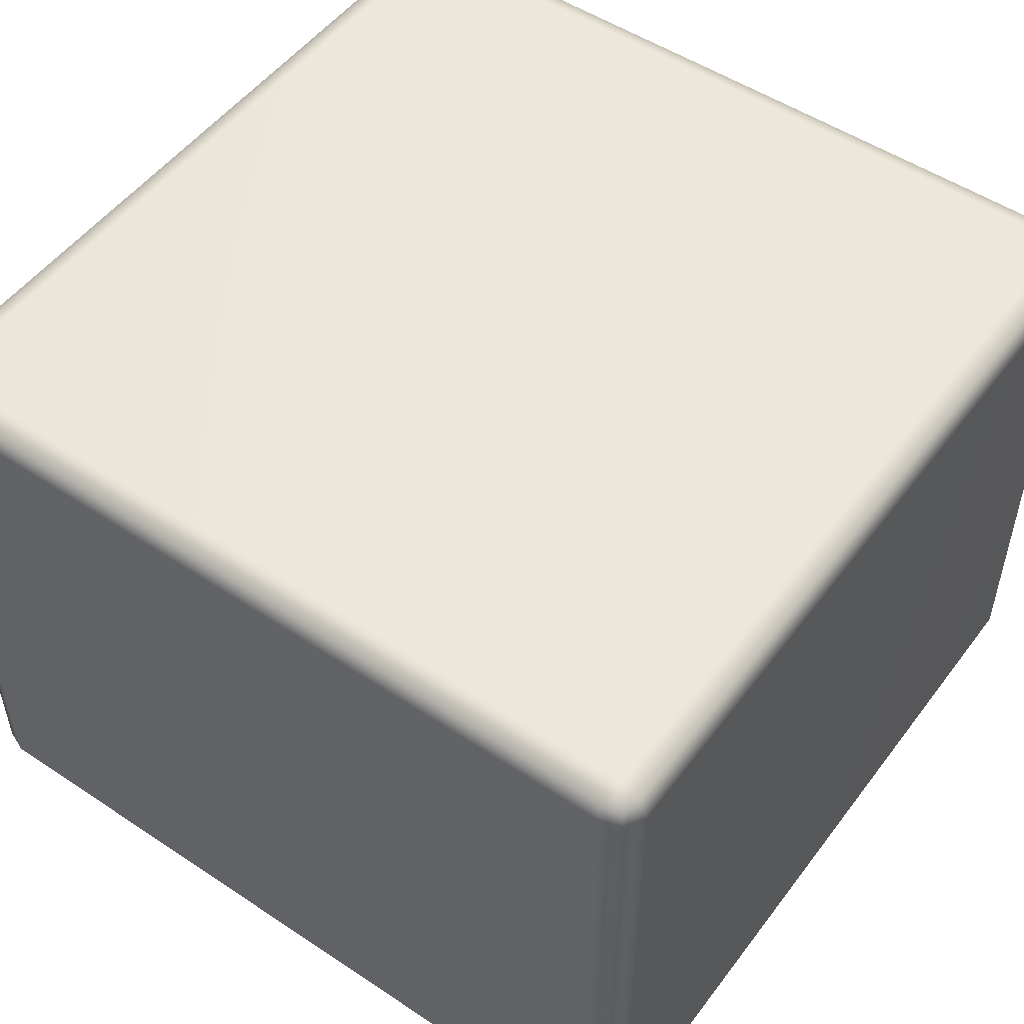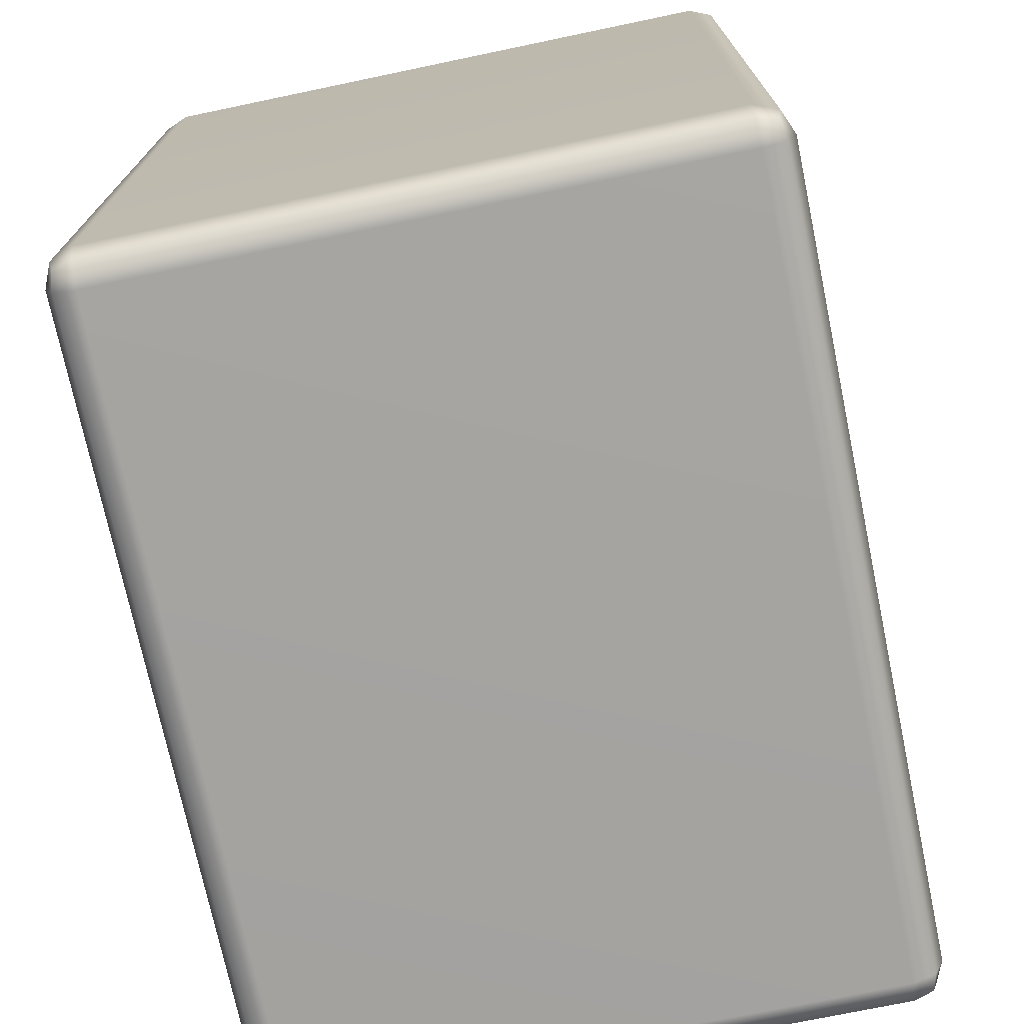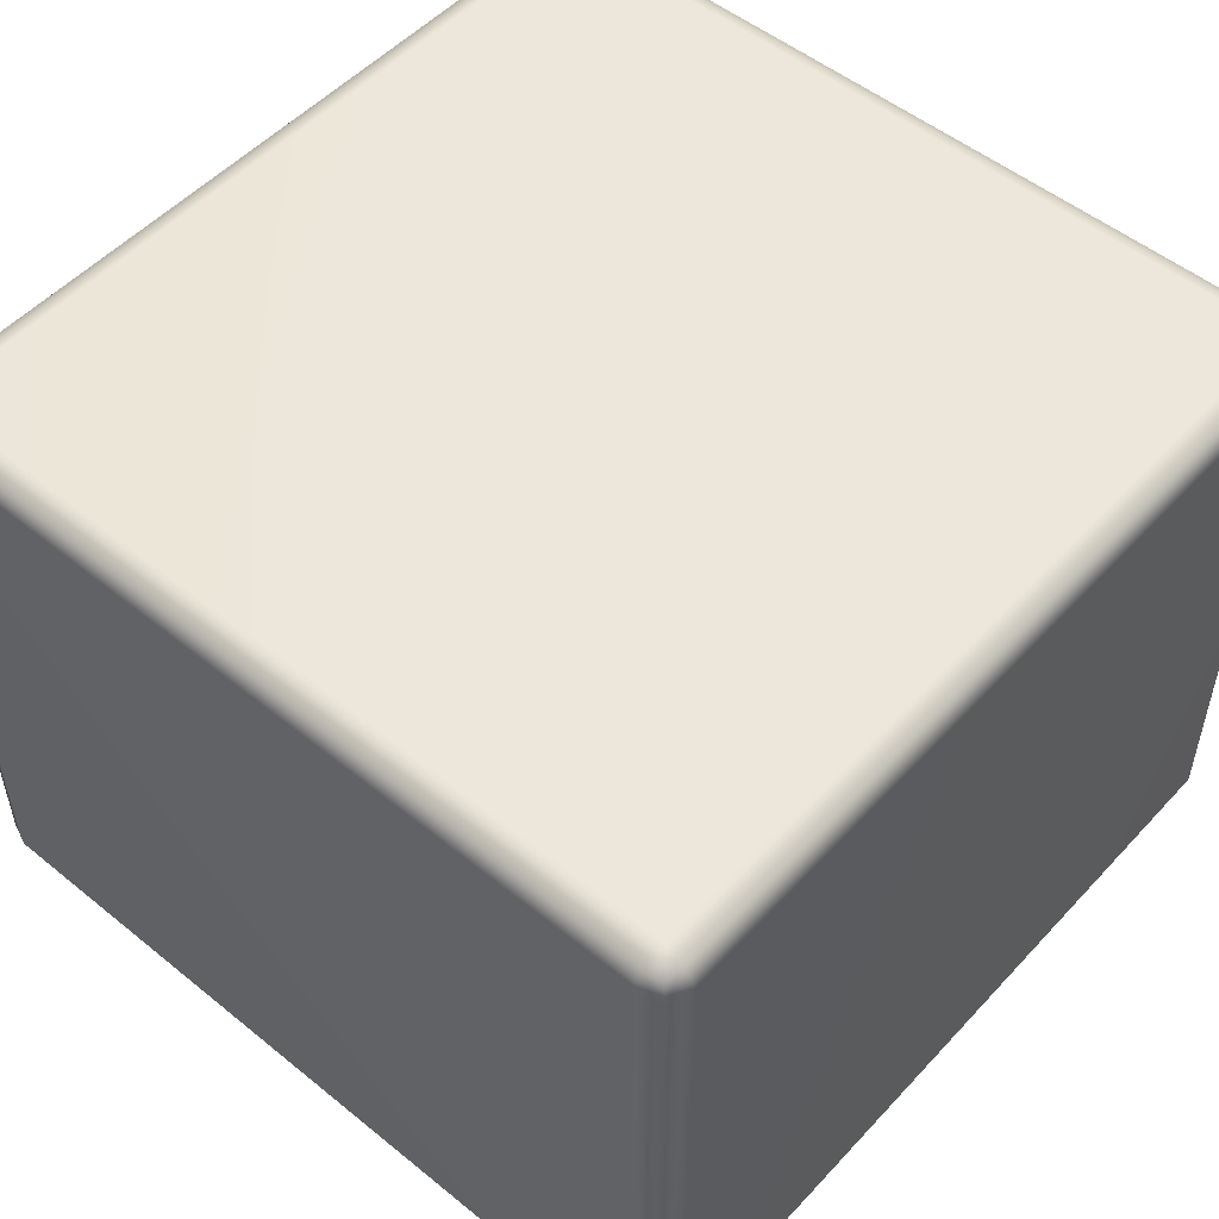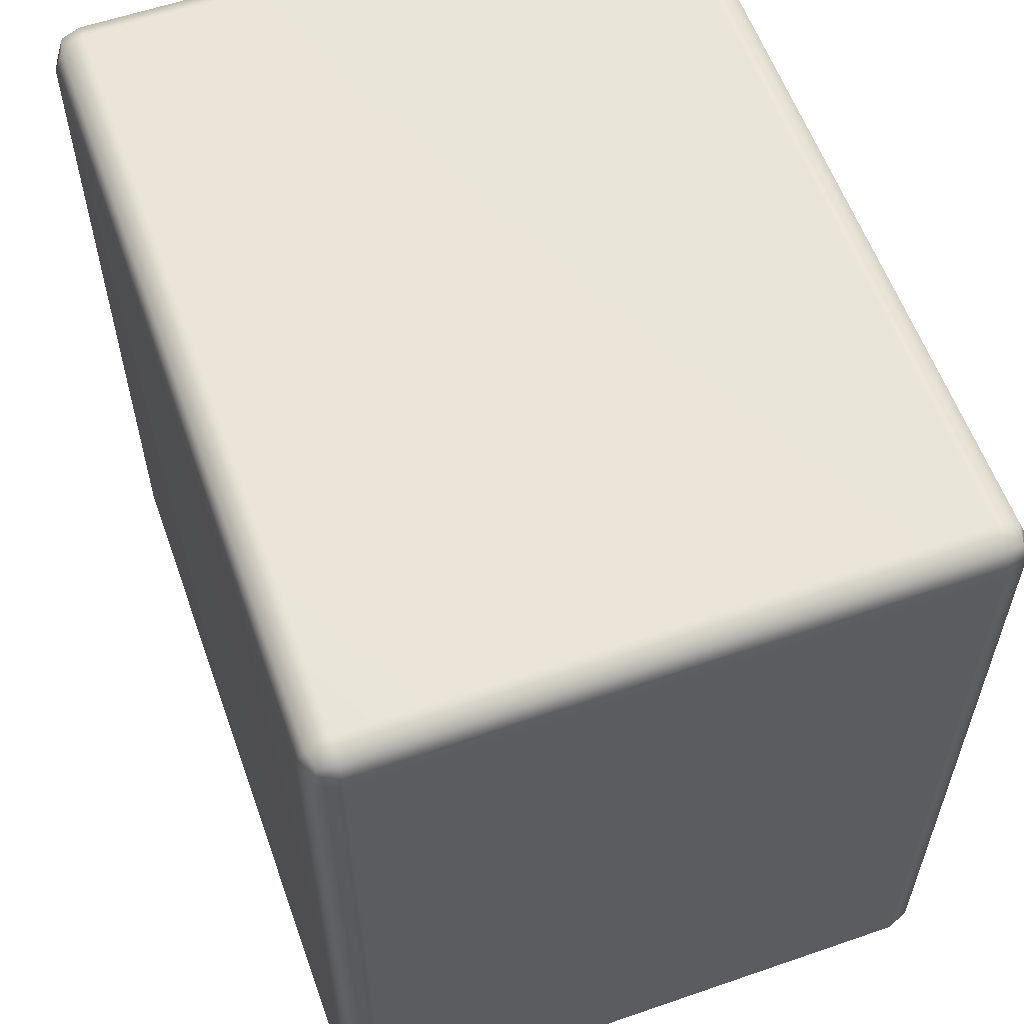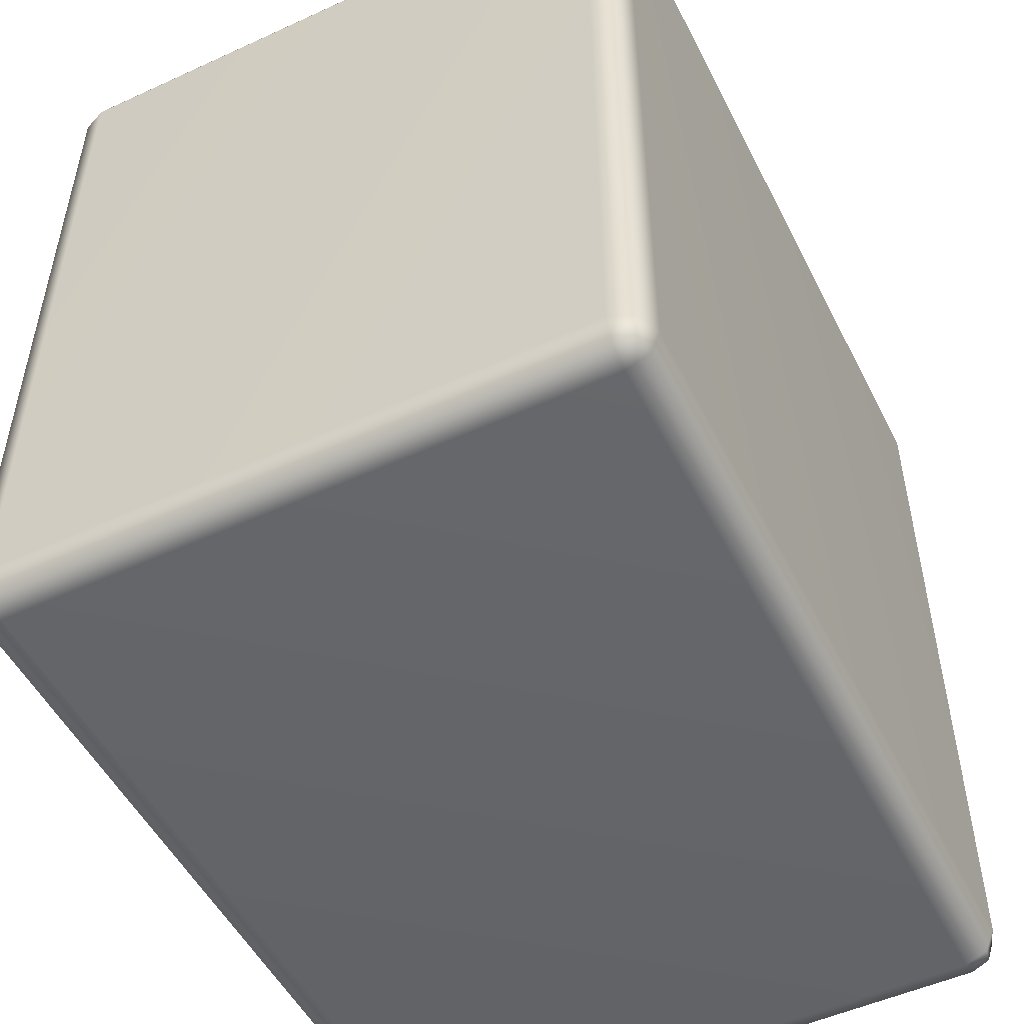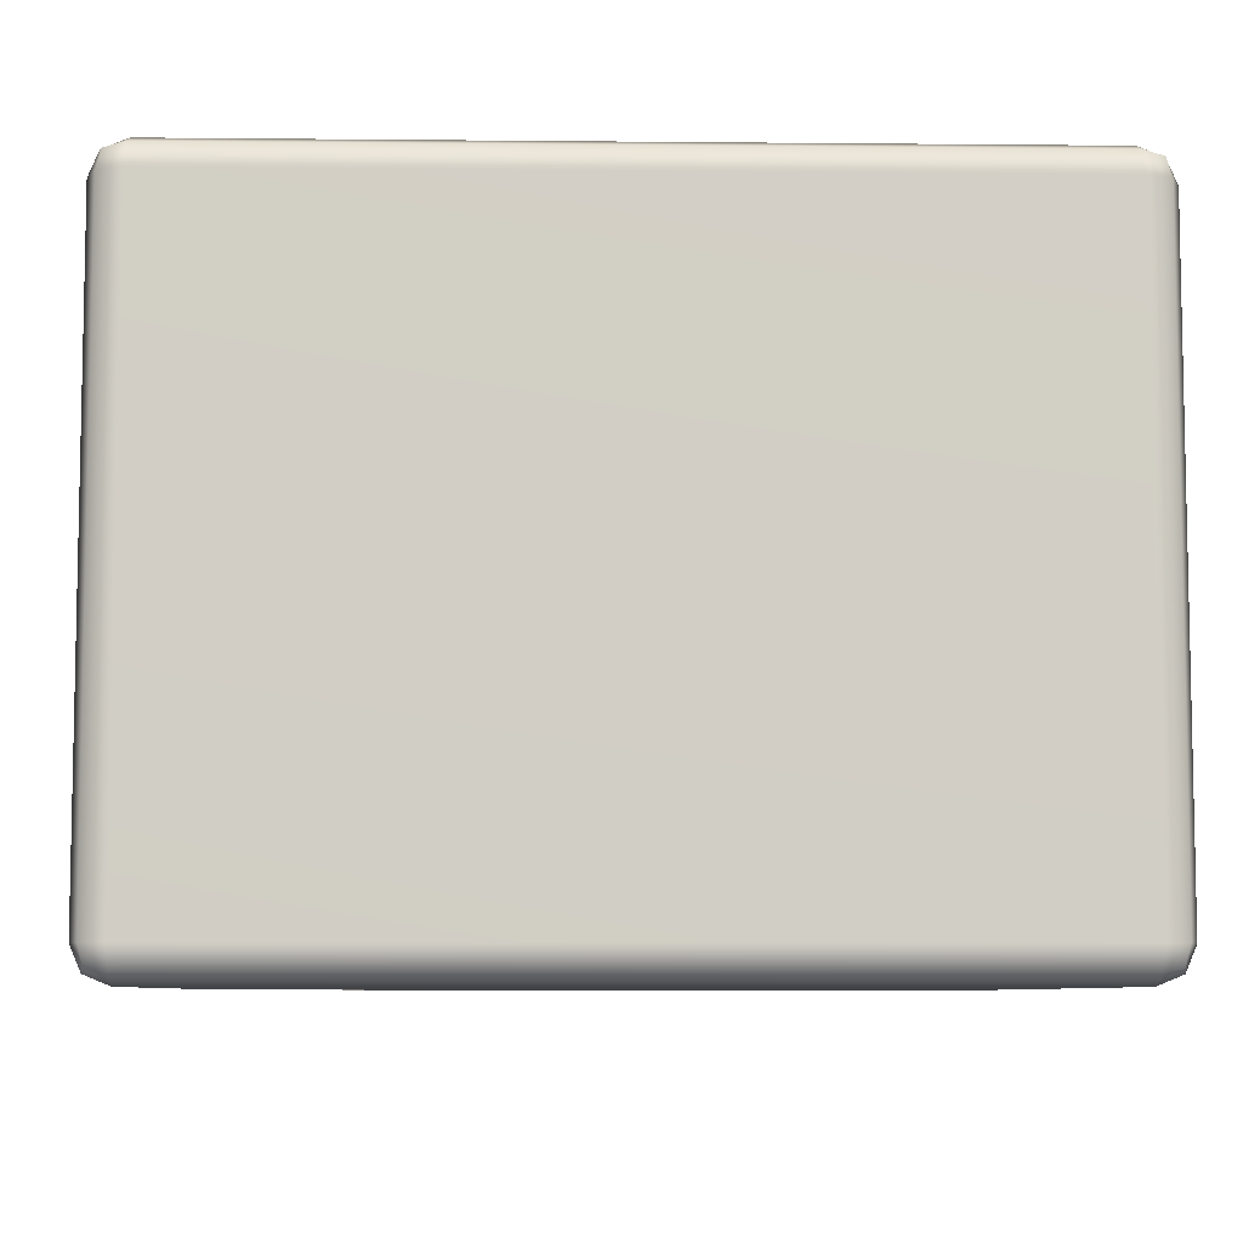
<metadata>
{"format":"obj","ext":"obj","renderer":"f3d","projection":"perspective","resolution":1024,"background":"white","views":[{"elev":51.5,"azim":125.8,"up":"+Y"},{"elev":-73.2,"azim":101.8,"up":"+Z"},{"elev":51.9,"azim":-138.8,"up":"+Y"},{"elev":58.7,"azim":-109.6,"up":"+Z"},{"elev":-51.4,"azim":116.4,"up":"+Z"},{"elev":-7.3,"azim":88.4,"up":"+Y"}]}
</metadata>
<code>
g ENV_S05_CM_Cube_MO
v 3 -2.427 3.177
v 3.144 -2.394 3.144
v 3.177 -2.427 3
v 3 -2.5 3
v -3 -2.427 3.177
v 3 -2.5 -3
v 3.177 -2.427 -3
v -3 -2.5 3
v 3 -2.427 -3.177
v 3.144 -2.394 -3.144
v -3 -2.5 -3
v -3 -2.427 -3.177
v -3.177 -2.427 -3
v -3.144 -2.394 -3.144
v -3.177 -2.427 3
v -3.144 -2.394 3.144
v 3.177 -2.427 3
v 3.144 -2.394 3.144
v 3.177 -2.25 3.177
v 3.25 -2.25 3
v 3.177 -2.427 -3
v 3.25 2.25 3
v 3.177 2.25 3.177
v 3.25 -2.25 -3
v 3.177 2.427 3
v 3.144 2.394 3.144
v 3.25 2.25 -3
v 3.177 2.427 -3
v 3.177 2.25 -3.177
v 3.144 2.394 -3.144
v 3.177 -2.25 -3.177
v 3.144 -2.394 -3.144
v 3.177 -2.25 3.177
v 3.144 -2.394 3.144
v 3 -2.427 3.177
v 3 -2.25 3.25
v 3.177 2.25 3.177
v -3 -2.25 3.25
v -3 -2.427 3.177
v -3.177 -2.25 3.177
v -3.144 -2.394 3.144
v -3 2.25 3.25
v -3.177 2.25 3.177
v 3 2.25 3.25
v -3 2.427 3.177
v -3.144 2.394 3.144
v 3 2.427 3.177
v 3.144 2.394 3.144
v 3.177 2.427 3
v 3.144 2.394 3.144
v 3 2.427 3.177
v 3 2.5 3
v 3.177 2.427 -3
v -3 2.5 3
v -3 2.427 3.177
v -3.177 2.427 3
v -3.144 2.394 3.144
v -3 2.5 -3
v -3.177 2.427 -3
v 3 2.5 -3
v -3 2.427 -3.177
v -3.144 2.394 -3.144
v 3 2.427 -3.177
v 3.144 2.394 -3.144
v -3.177 2.427 3
v -3.144 2.394 3.144
v -3.177 2.25 3.177
v -3.25 2.25 3
v -3.177 2.427 -3
v -3.25 -2.25 3
v -3.177 -2.25 3.177
v -3.25 2.25 -3
v -3.177 -2.427 3
v -3.144 -2.394 3.144
v -3.25 -2.25 -3
v -3.177 -2.427 -3
v -3.177 -2.25 -3.177
v -3.144 -2.394 -3.144
v -3.177 2.25 -3.177
v -3.144 2.394 -3.144
v -3 2.427 -3.177
v -3.144 2.394 -3.144
v -3.177 2.25 -3.177
v -3 2.25 -3.25
v 3 2.427 -3.177
v -3 -2.25 -3.25
v -3.177 -2.25 -3.177
v 3 2.25 -3.25
v -3 -2.427 -3.177
v -3.144 -2.394 -3.144
v 3 -2.25 -3.25
v 3 -2.427 -3.177
v 3.177 -2.25 -3.177
v 3.144 -2.394 -3.144
v 3.177 2.25 -3.177
v 3.144 2.394 -3.144
g ENV_S05_CM_Cube_MO_0
f 3 2 1
f 4 3 1
f 1 5 4
f 4 6 3
f 6 7 3
f 5 8 4
f 4 8 6
f 6 9 7
f 9 10 7
f 9 6 11
f 8 11 6
f 12 9 11
f 11 13 12
f 13 11 8
f 13 14 12
f 15 13 8
f 8 5 15
f 5 16 15
f 19 18 17
f 20 19 17
f 17 21 20
f 20 22 19
f 22 23 19
f 21 24 20
f 22 20 24
f 22 25 23
f 25 26 23
f 22 27 25
f 27 22 24
f 27 28 25
f 27 29 28
f 27 24 29
f 29 30 28
f 24 31 29
f 24 21 31
f 21 32 31
f 35 34 33
f 36 35 33
f 33 37 36
f 36 38 35
f 38 39 35
f 38 40 39
f 40 41 39
f 40 38 42
f 42 38 36
f 43 40 42
f 37 44 36
f 44 42 36
f 42 45 43
f 45 42 44
f 45 46 43
f 47 45 44
f 44 37 47
f 37 48 47
f 51 50 49
f 52 51 49
f 49 53 52
f 52 54 51
f 54 55 51
f 54 56 55
f 56 57 55
f 54 58 56
f 58 54 52
f 58 59 56
f 53 60 52
f 60 58 52
f 58 61 59
f 58 60 61
f 61 62 59
f 60 63 61
f 60 53 63
f 53 64 63
f 67 66 65
f 68 67 65
f 65 69 68
f 68 70 67
f 70 71 67
f 69 72 68
f 68 72 70
f 70 73 71
f 73 74 71
f 70 75 73
f 72 75 70
f 75 76 73
f 75 77 76
f 77 75 72
f 77 78 76
f 79 77 72
f 72 69 79
f 69 80 79
f 83 82 81
f 84 83 81
f 81 85 84
f 84 86 83
f 86 87 83
f 85 88 84
f 84 88 86
f 86 89 87
f 89 90 87
f 86 91 89
f 88 91 86
f 91 92 89
f 91 93 92
f 93 91 88
f 93 94 92
f 95 93 88
f 88 85 95
f 85 96 95

</code>
